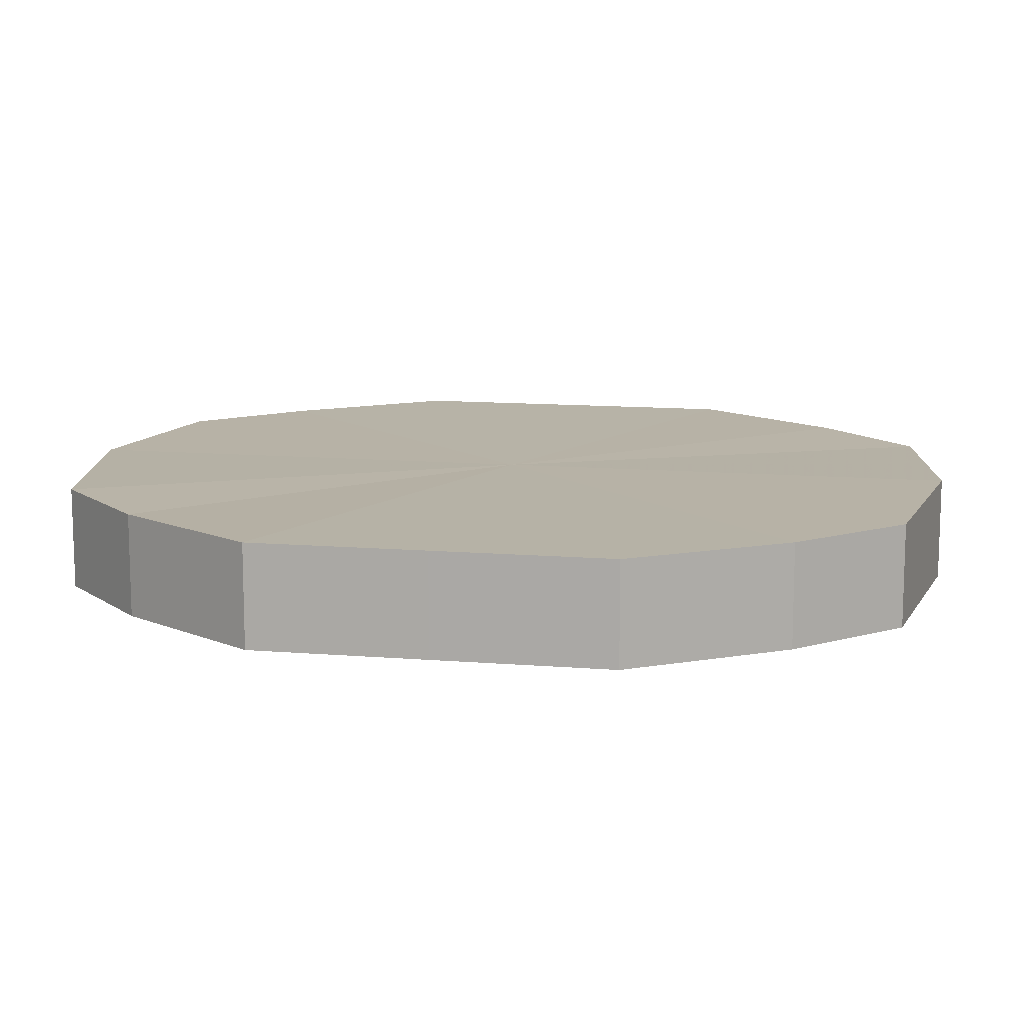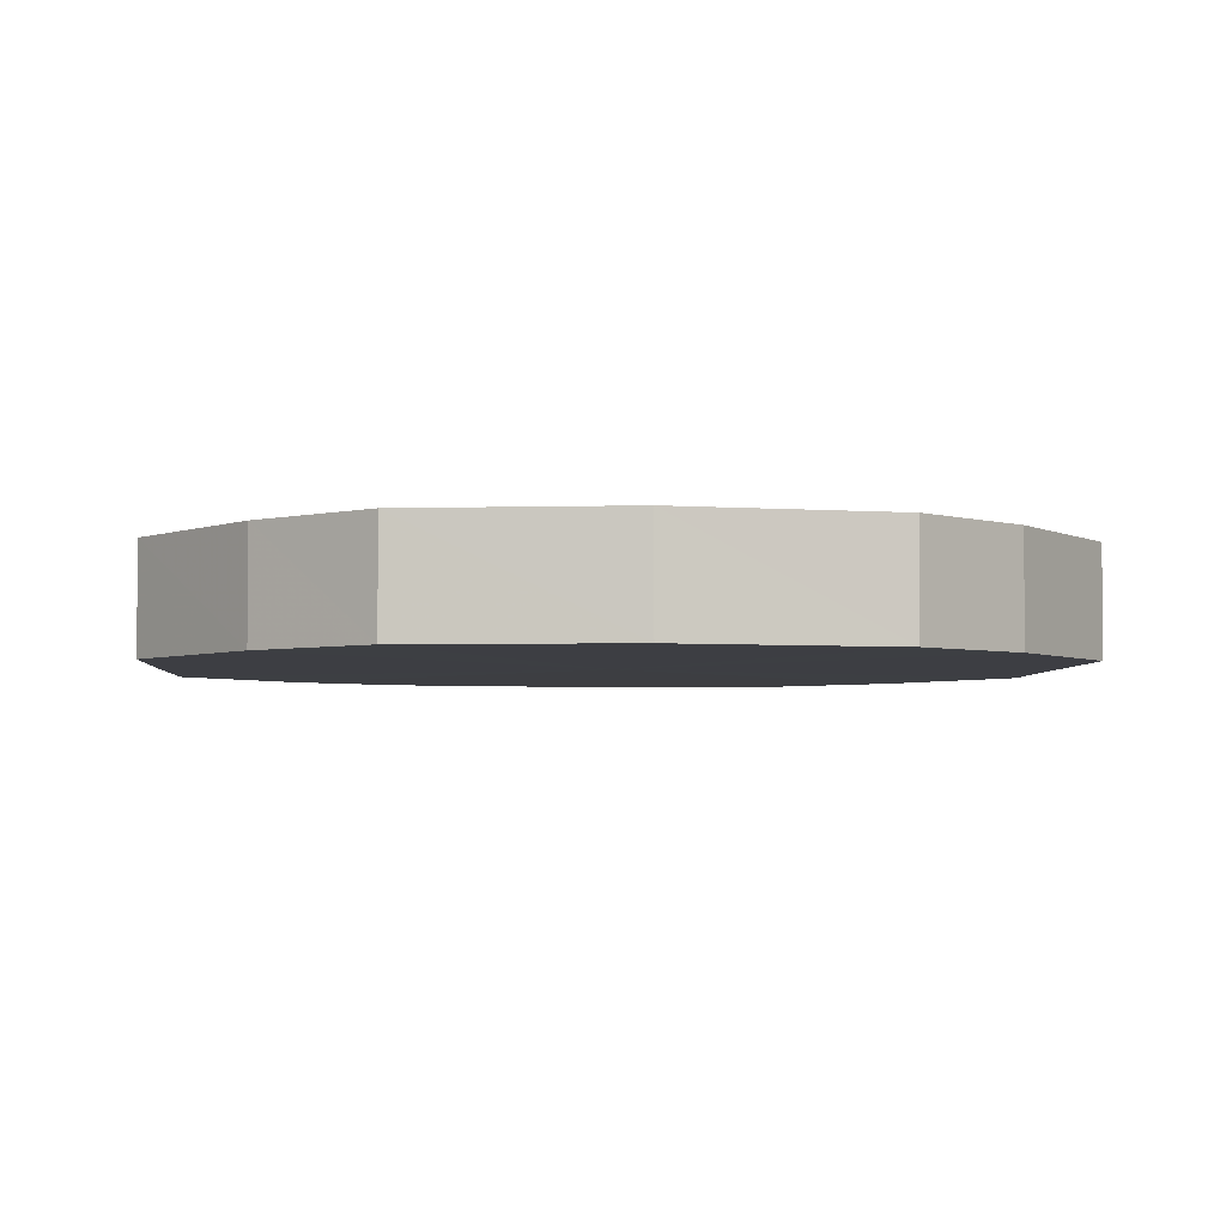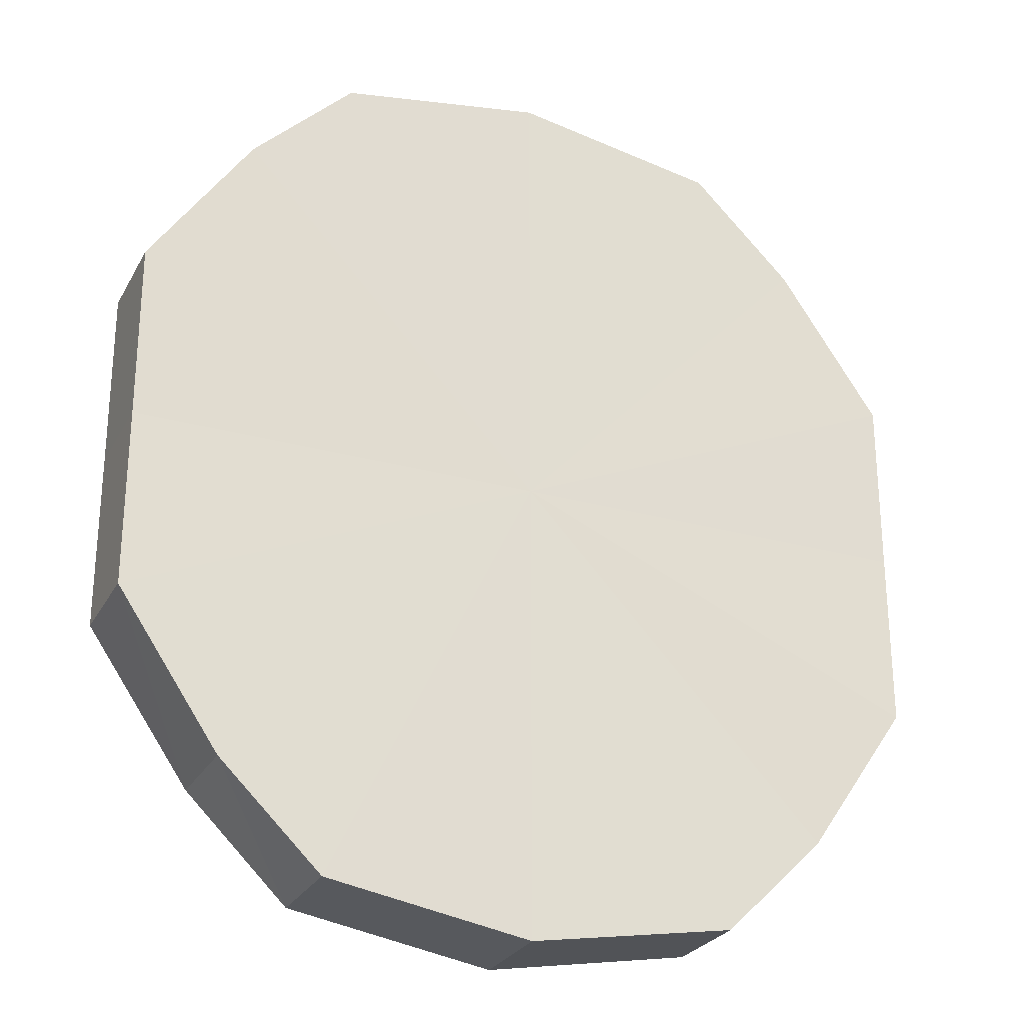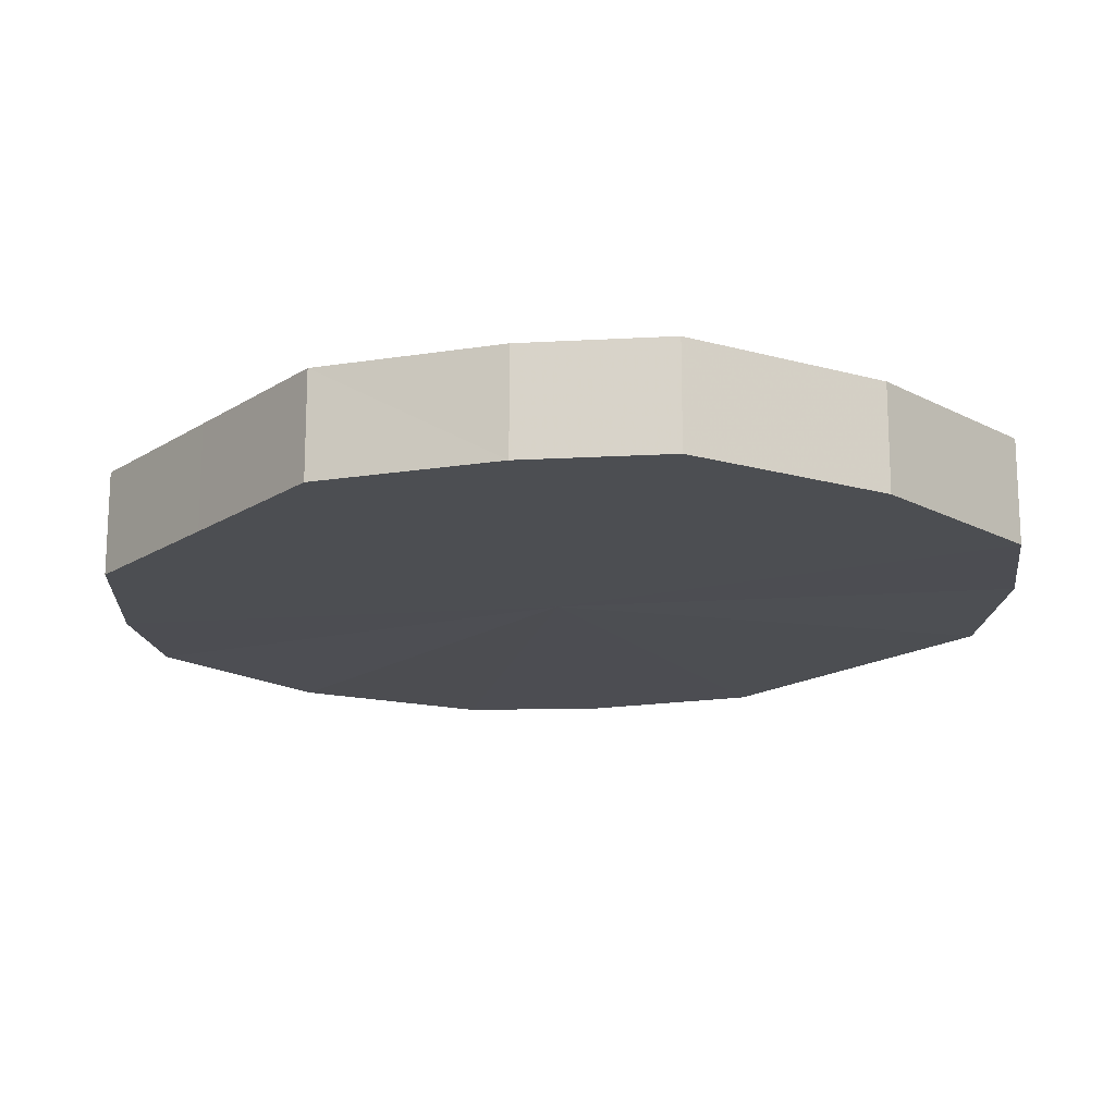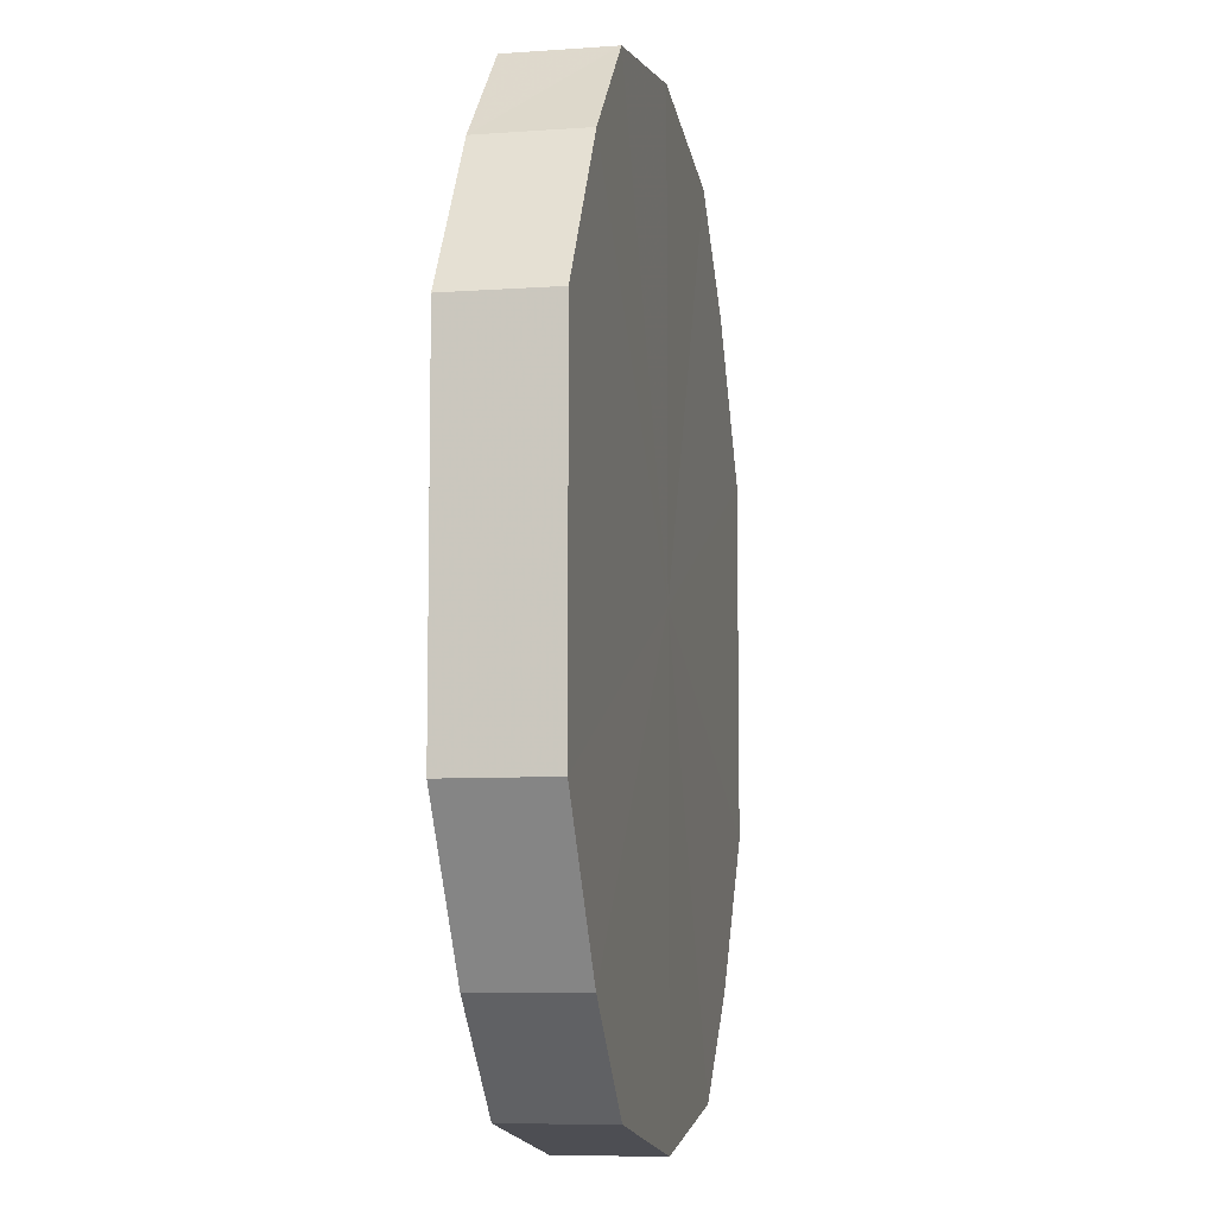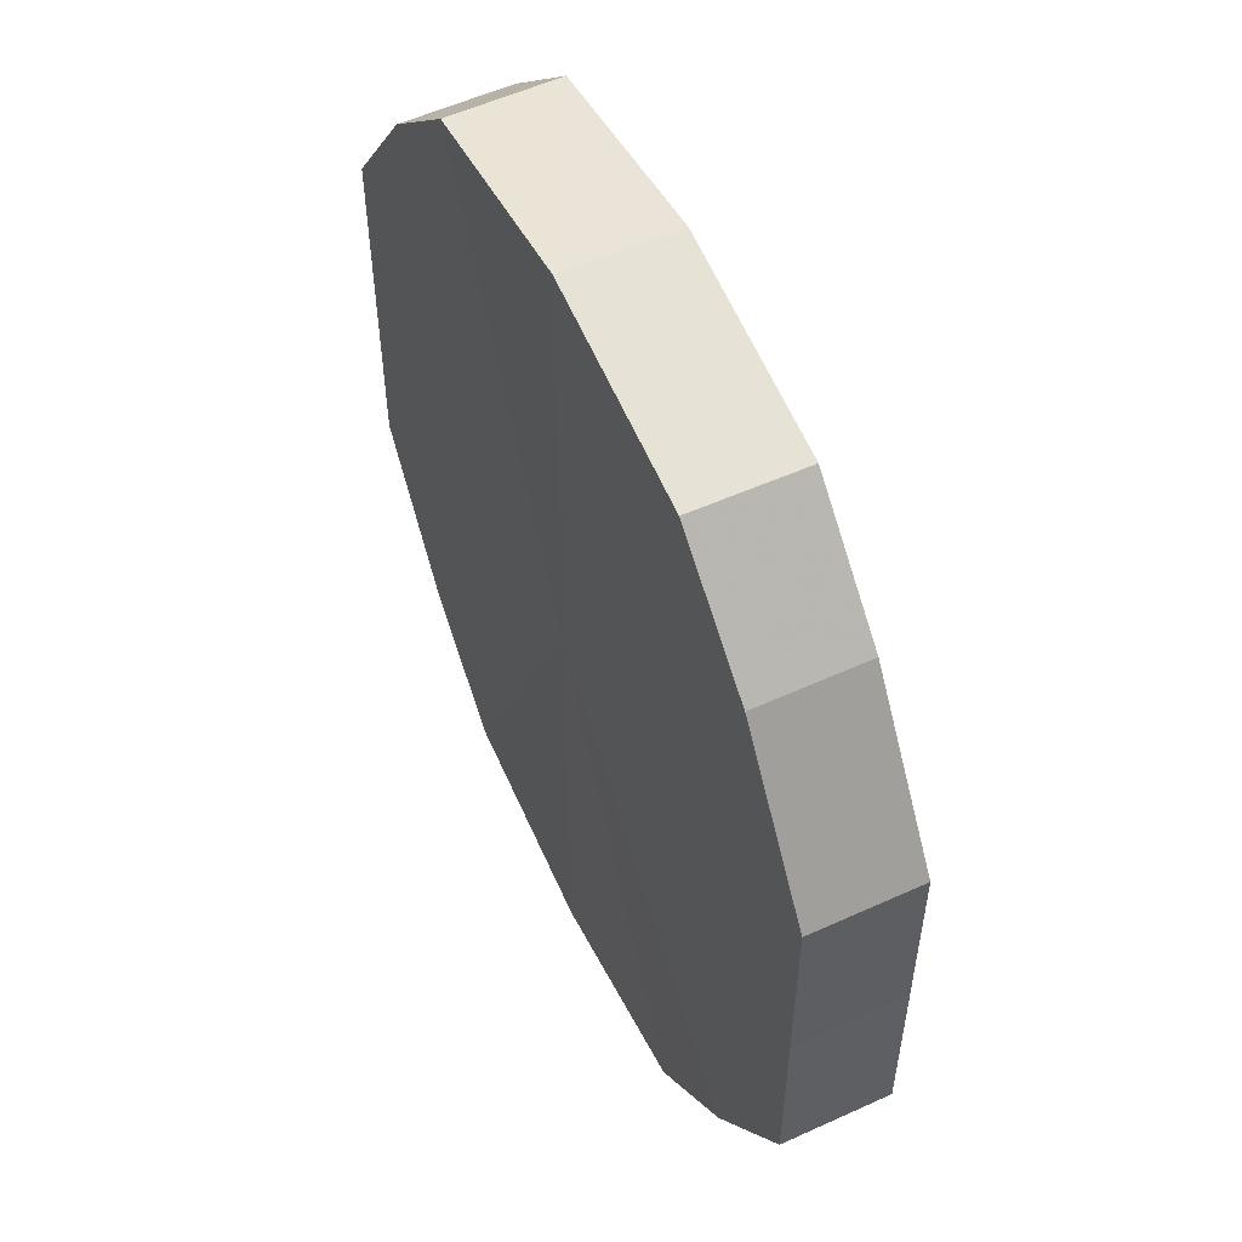
<metadata>
{"format":"obj","ext":"obj","renderer":"f3d","projection":"perspective","resolution":1024,"background":"white","views":[{"elev":12.4,"azim":-79.3,"up":"+Y"},{"elev":-3.7,"azim":-3.6,"up":"+Y"},{"elev":-26.5,"azim":-23.6,"up":"+Z"},{"elev":-16.7,"azim":141.9,"up":"+Y"},{"elev":-7.9,"azim":-78.9,"up":"+Z"},{"elev":55.3,"azim":-115.3,"up":"+Z"}]}
</metadata>
<code>
o 2577
v 2223 1866 8.44
v 2223 1866 8.437
v 2223 1866 8.44
v 2223 1866 8.427
v 2223 1866 8.437
v 2223 1866 8.437
v 2223 1866 8.437
v 2223 1866 8.412
v 2223 1866 8.427
v 2223 1866 8.427
v 2223 1866 8.427
v 2223 1866 8.395
v 2223 1866 8.412
v 2223 1866 8.412
v 2223 1866 8.412
v 2223 1866 8.378
v 2223 1866 8.395
v 2223 1866 8.395
v 2223 1866 8.395
v 2223 1866 8.363
v 2223 1866 8.378
v 2223 1866 8.378
v 2223 1866 8.378
v 2223 1866 8.353
v 2223 1866 8.363
v 2223 1866 8.363
v 2223 1866 8.363
v 2223 1866 8.35
v 2223 1866 8.353
v 2223 1866 8.353
v 2223 1866 8.353
v 2223 1866 8.35
v 2223 1866 8.44
v 2223 1866 8.437
v 2223 1866 8.437
v 2223 1866 8.427
v 2223 1866 8.427
v 2223 1866 8.437
v 2223 1866 8.44
v 2223 1866 8.427
v 2223 1866 8.437
v 2223 1866 8.412
v 2223 1866 8.412
v 2223 1866 8.412
v 2223 1866 8.427
v 2223 1866 8.395
v 2223 1866 8.412
v 2223 1866 8.395
v 2223 1866 8.395
v 2223 1866 8.378
v 2223 1866 8.395
v 2223 1866 8.363
v 2223 1866 8.378
v 2223 1866 8.378
v 2223 1866 8.378
v 2223 1866 8.353
v 2223 1866 8.363
v 2223 1866 8.35
v 2223 1866 8.353
v 2223 1866 8.363
v 2223 1866 8.363
v 2223 1866 8.353
v 2223 1866 8.35
v 2223 1866 8.353
v 2223 1866 8.395
v 2223 1866 8.437
v 2223 1866 8.44
v 2223 1866 8.427
v 2223 1866 8.437
v 2223 1866 8.412
v 2223 1866 8.427
v 2223 1866 8.395
v 2223 1866 8.412
v 2223 1866 8.378
v 2223 1866 8.395
v 2223 1866 8.363
v 2223 1866 8.378
v 2223 1866 8.353
v 2223 1866 8.363
v 2223 1866 8.35
v 2223 1866 8.353
v 2223 1866 8.395
v 2223 1866 8.44
v 2223 1866 8.437
v 2223 1866 8.437
v 2223 1866 8.427
v 2223 1866 8.427
v 2223 1866 8.412
v 2223 1866 8.412
v 2223 1866 8.395
v 2223 1866 8.395
v 2223 1866 8.378
v 2223 1866 8.378
v 2223 1866 8.363
v 2223 1866 8.363
v 2223 1866 8.353
v 2223 1866 8.353
v 2223 1866 8.35
f 1 2 3
f 2 4 5
f 6 1 7
f 4 8 9
f 10 6 11
f 8 12 13
f 14 10 15
f 12 16 17
f 18 14 19
f 16 20 21
f 22 18 23
f 20 24 25
f 26 22 27
f 24 28 29
f 30 26 31
f 28 30 32
f 33 34 35
f 35 36 37
f 38 39 33
f 40 41 38
f 37 42 43
f 44 45 40
f 46 47 44
f 43 48 49
f 50 51 46
f 52 53 50
f 49 54 55
f 56 57 52
f 58 59 56
f 55 60 61
f 62 63 58
f 61 64 62
f 65 66 67
f 65 68 66
f 65 67 69
f 65 70 68
f 65 69 71
f 65 72 70
f 65 71 73
f 65 74 72
f 65 73 75
f 65 76 74
f 65 75 77
f 65 78 76
f 65 77 79
f 65 80 78
f 65 79 81
f 65 81 80
f 82 83 84
f 82 85 83
f 82 84 86
f 82 87 85
f 82 86 88
f 82 89 87
f 82 88 90
f 82 91 89
f 82 90 92
f 82 93 91
f 82 92 94
f 82 95 93
f 82 94 96
f 82 97 95
f 82 96 98
f 82 98 97

</code>
